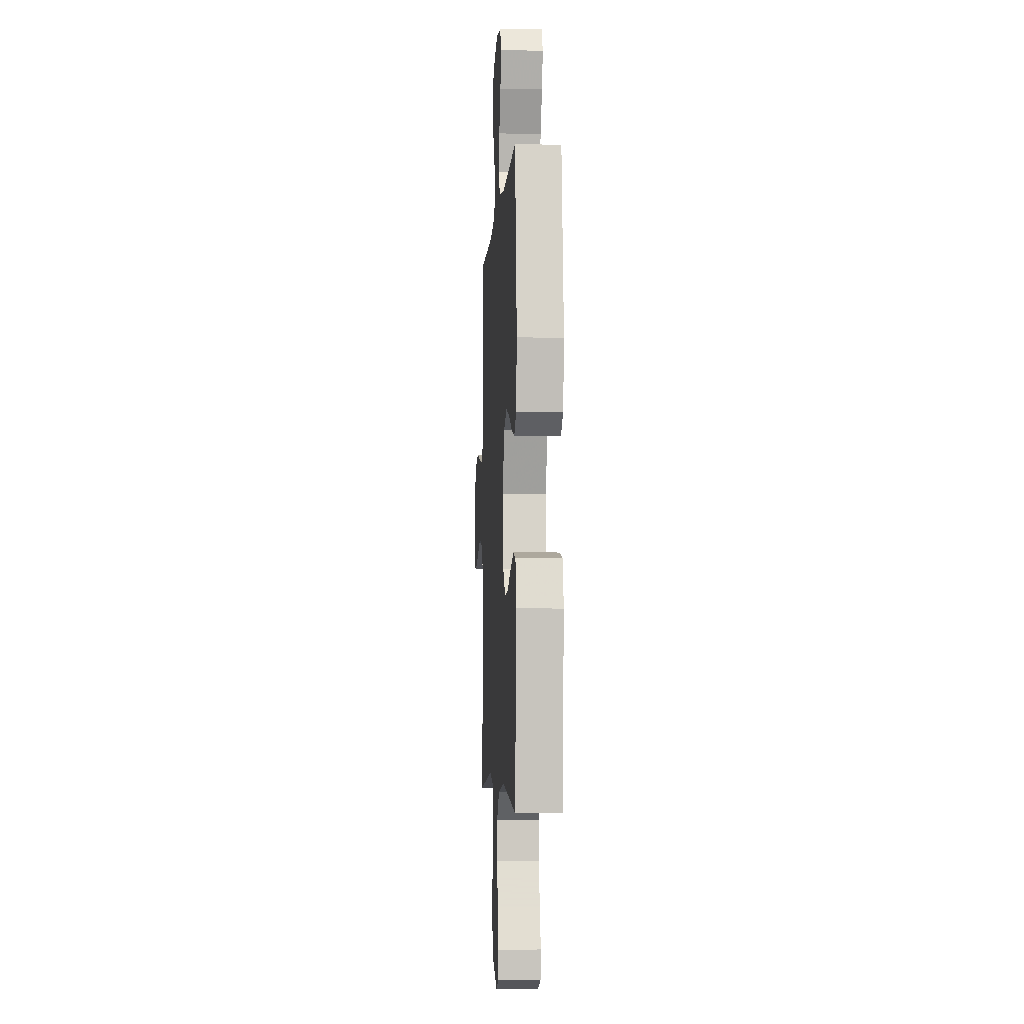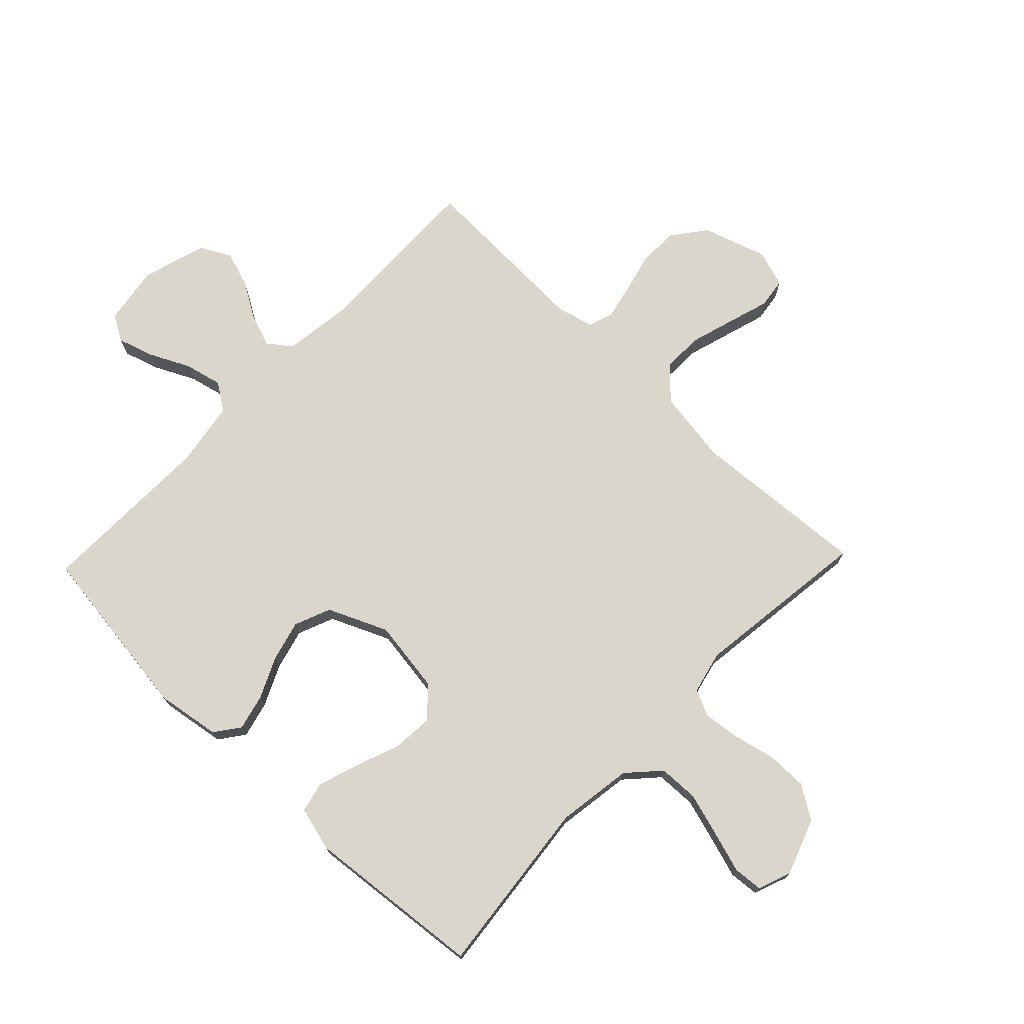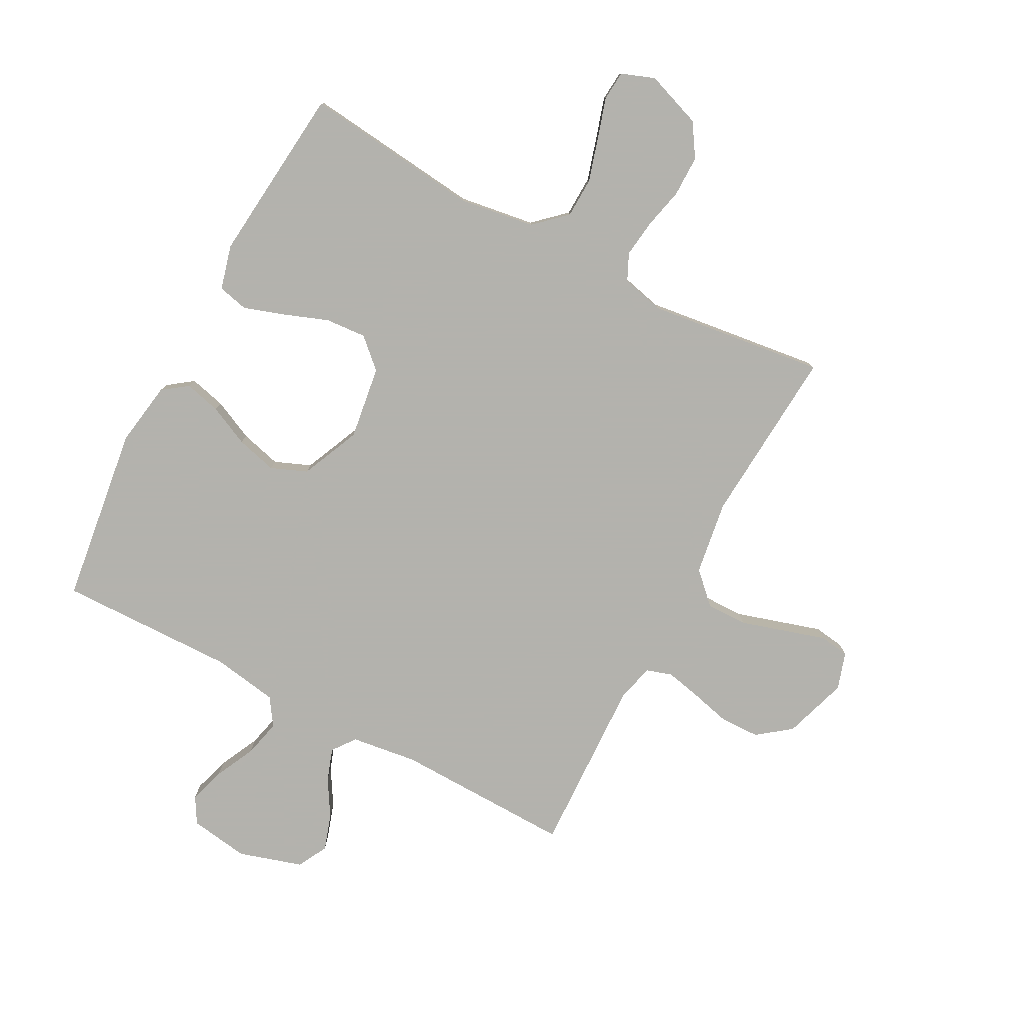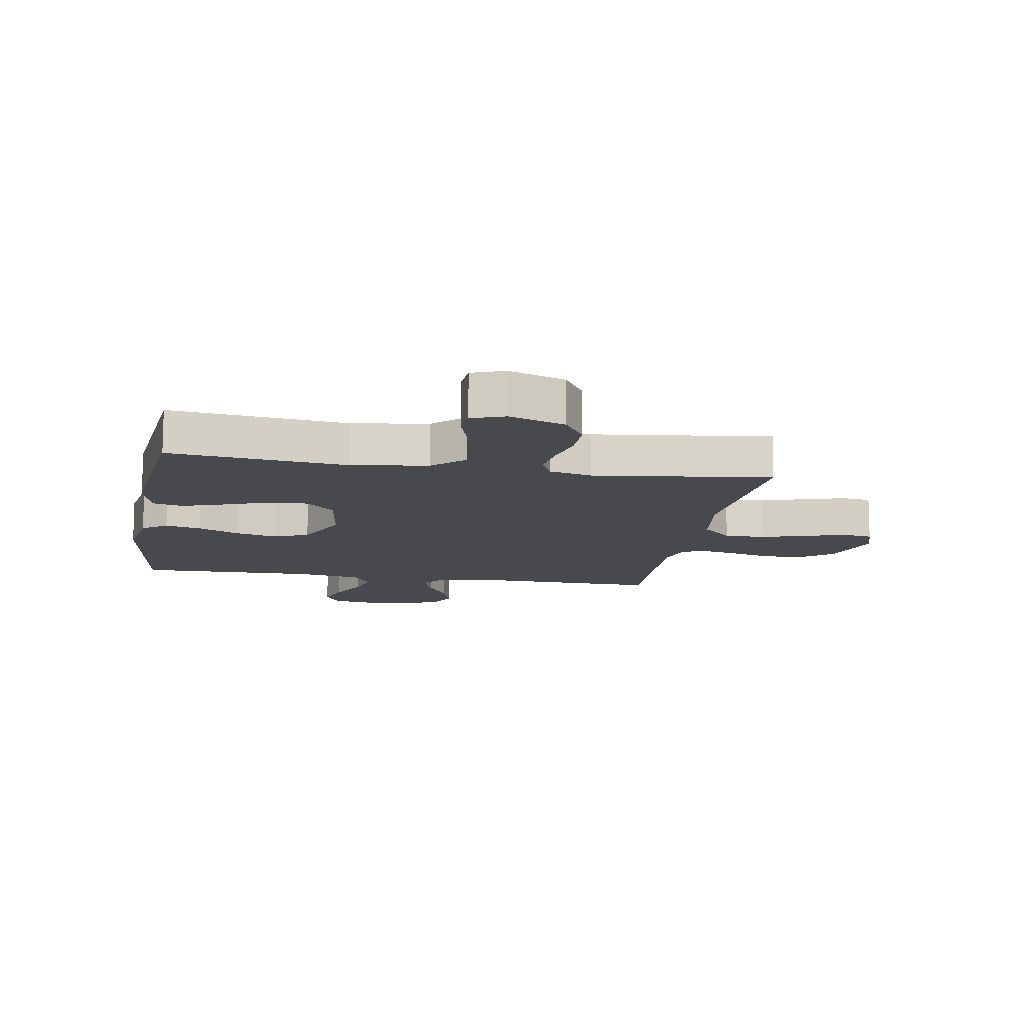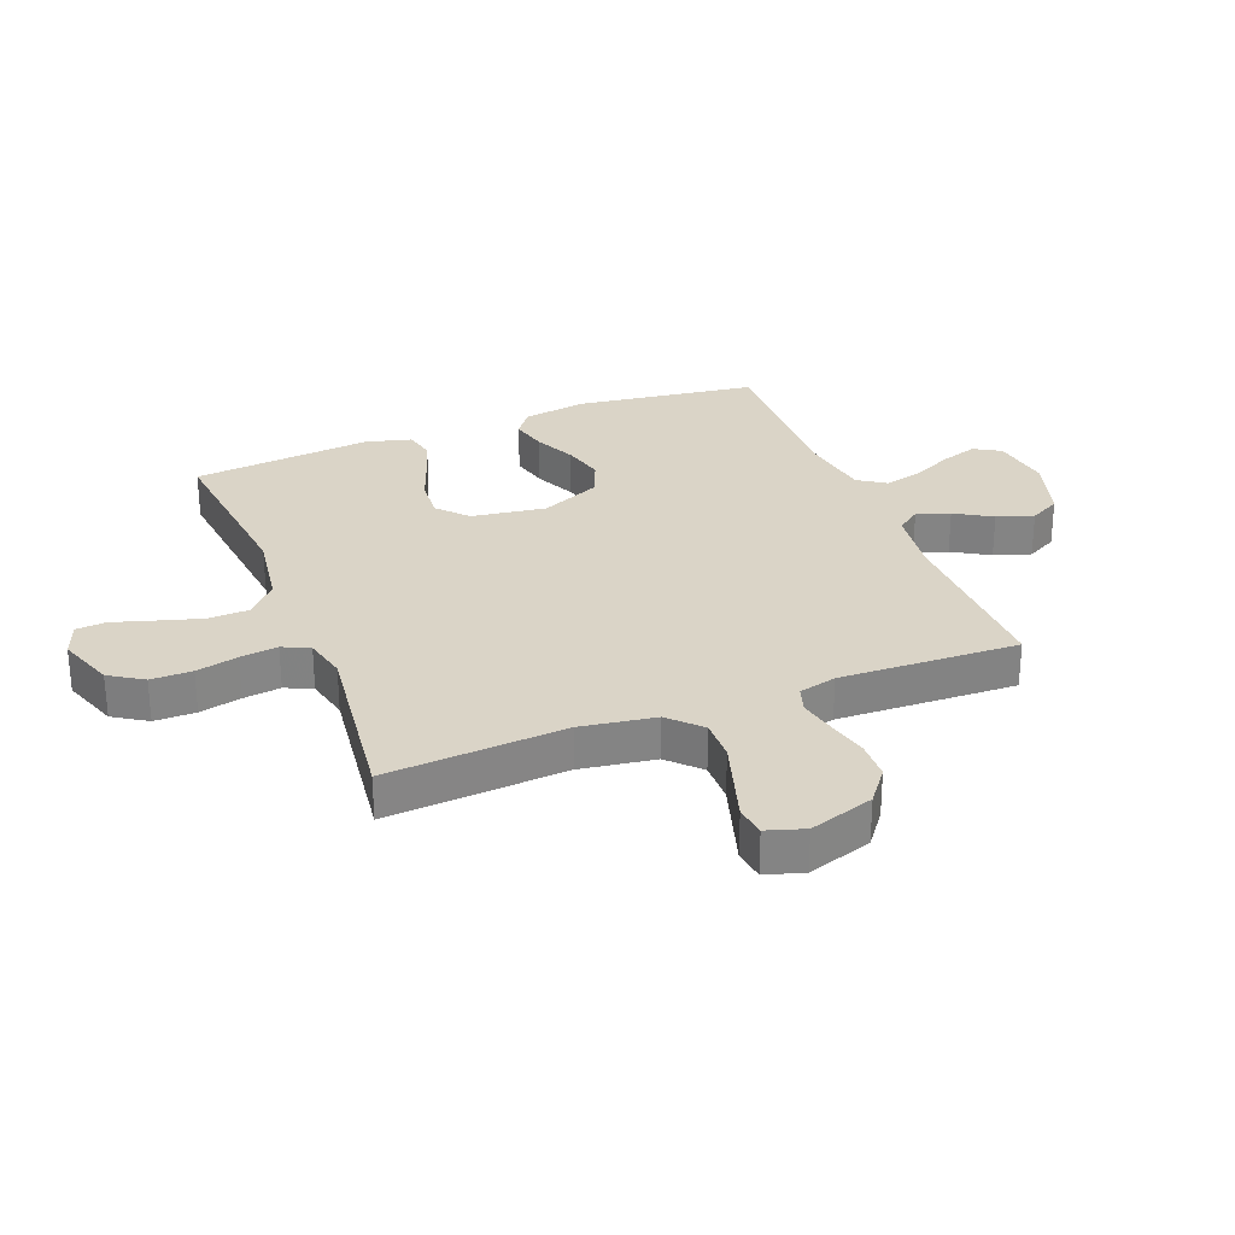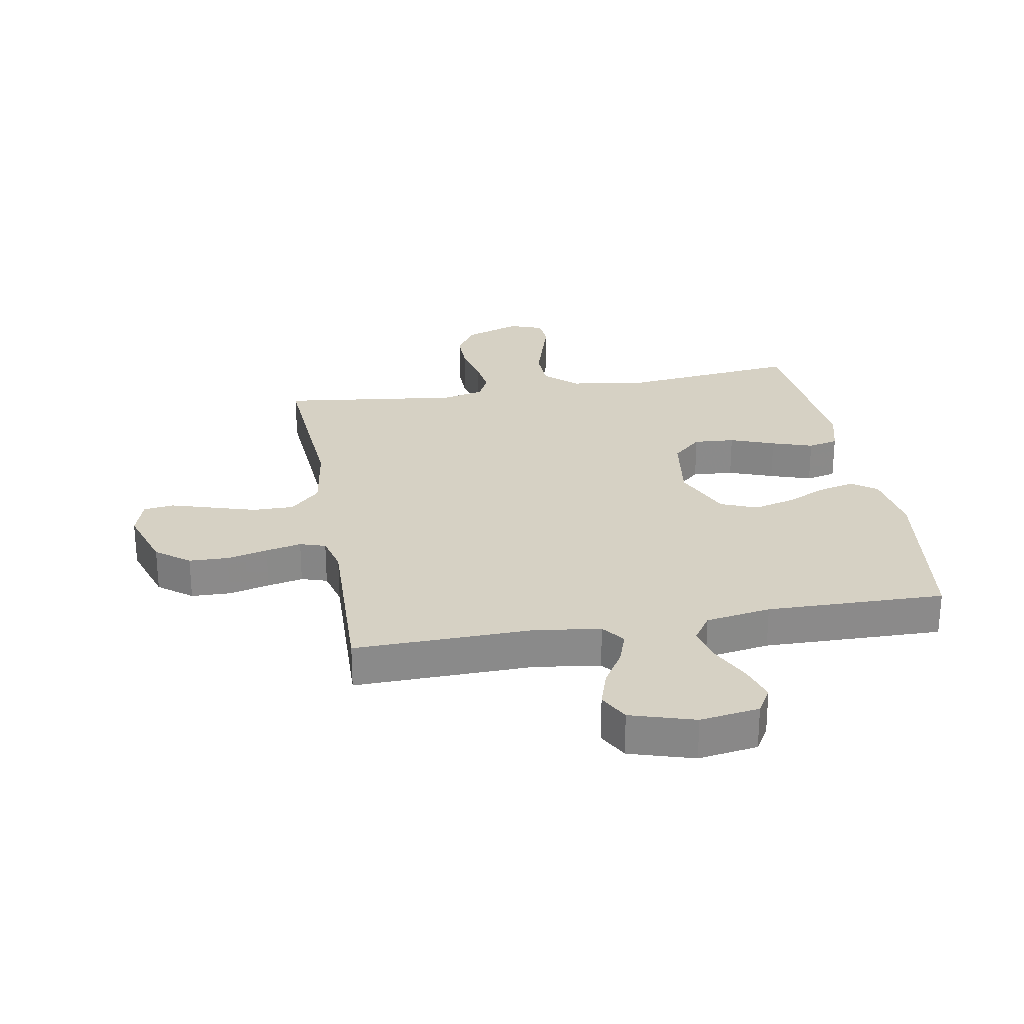
<metadata>
{"format":"obj","ext":"obj","renderer":"f3d","projection":"perspective","resolution":1024,"background":"white","views":[{"elev":-4.6,"azim":86.5,"up":"+Z"},{"elev":73.6,"azim":133.8,"up":"+Y"},{"elev":-79.4,"azim":152.0,"up":"+Y"},{"elev":-12.3,"azim":170.2,"up":"+Y"},{"elev":28.9,"azim":-111.4,"up":"+Y"},{"elev":26.8,"azim":-10.1,"up":"+Y"}]}
</metadata>
<code>
v -0.5 0.07 0.5
v -0.2 0.07 0.494
v -0.088 0.07 0.509
v -0.059 0.07 0.548
v -0.078 0.07 0.603
v -0.115 0.07 0.664
v -0.135 0.07 0.725
v -0.108 0.07 0.776
v 0 0.07 0.809
v 0.1 0.07 0.794
v 0.126 0.07 0.75
v 0.107 0.07 0.689
v 0.074 0.07 0.621
v 0.059 0.07 0.558
v 0.09 0.07 0.512
v 0.2 0.07 0.494
v 0.5 0.07 0.5
v 0.541 0.07 0.2
v 0.524 0.07 0.091
v 0.482 0.07 0.06
v 0.421 0.07 0.075
v 0.352 0.07 0.107
v 0.283 0.07 0.125
v 0.222 0.07 0.1
v 0.178 0.07 0
v 0.196 0.07 -0.124
v 0.245 0.07 -0.169
v 0.314 0.07 -0.164
v 0.389 0.07 -0.136
v 0.458 0.07 -0.113
v 0.509 0.07 -0.125
v 0.529 0.07 -0.2
v 0.5 0.07 -0.5
v 0.2 0.07 -0.467
v 0.072 0.07 -0.486
v 0.019 0.07 -0.535
v 0.017 0.07 -0.603
v 0.039 0.07 -0.677
v 0.06 0.07 -0.745
v 0.056 0.07 -0.795
v 0 0.07 -0.816
v -0.095 0.07 -0.782
v -0.131 0.07 -0.726
v -0.131 0.07 -0.657
v -0.115 0.07 -0.587
v -0.107 0.07 -0.524
v -0.128 0.07 -0.479
v -0.2 0.07 -0.462
v -0.5 0.07 -0.5
v -0.479 0.07 -0.2
v -0.498 0.07 -0.075
v -0.549 0.07 -0.025
v -0.618 0.07 -0.026
v -0.694 0.07 -0.049
v -0.763 0.07 -0.07
v -0.814 0.07 -0.063
v -0.834 0.07 0
v -0.799 0.07 0.108
v -0.743 0.07 0.151
v -0.677 0.07 0.153
v -0.608 0.07 0.136
v -0.548 0.07 0.123
v -0.505 0.07 0.137
v -0.489 0.07 0.2
v -0.5 0 0.5
v -0.2 0 0.494
v -0.088 0 0.509
v -0.059 0 0.548
v -0.078 0 0.603
v -0.115 0 0.664
v -0.135 0 0.725
v -0.108 0 0.776
v 0 0 0.809
v 0.1 0 0.794
v 0.126 0 0.75
v 0.107 0 0.689
v 0.074 0 0.621
v 0.059 0 0.558
v 0.09 0 0.512
v 0.2 0 0.494
v 0.5 0 0.5
v 0.541 0 0.2
v 0.524 0 0.091
v 0.482 0 0.06
v 0.421 0 0.075
v 0.352 0 0.107
v 0.283 0 0.125
v 0.222 0 0.1
v 0.178 0 0
v 0.196 0 -0.124
v 0.245 0 -0.169
v 0.314 0 -0.164
v 0.389 0 -0.136
v 0.458 0 -0.113
v 0.509 0 -0.125
v 0.529 0 -0.2
v 0.5 0 -0.5
v 0.2 0 -0.467
v 0.072 0 -0.486
v 0.019 0 -0.535
v 0.017 0 -0.603
v 0.039 0 -0.677
v 0.06 0 -0.745
v 0.056 0 -0.795
v 0 0 -0.816
v -0.095 0 -0.782
v -0.131 0 -0.726
v -0.131 0 -0.657
v -0.115 0 -0.587
v -0.107 0 -0.524
v -0.128 0 -0.479
v -0.2 0 -0.462
v -0.5 0 -0.5
v -0.479 0 -0.2
v -0.498 0 -0.075
v -0.549 0 -0.025
v -0.618 0 -0.026
v -0.694 0 -0.049
v -0.763 0 -0.07
v -0.814 0 -0.063
v -0.834 0 0
v -0.799 0 0.108
v -0.743 0 0.151
v -0.677 0 0.153
v -0.608 0 0.136
v -0.548 0 0.123
v -0.505 0 0.137
v -0.489 0 0.2
f 58 59 60 61
f 58 61 62
f 57 58 62
f 54 55 56 57
f 53 54 57 62
f 52 53 62 63
f 48 49 50
f 47 48 50 51
f 42 43 44 45
f 42 45 46
f 41 42 46
f 38 39 40 41
f 37 38 41 46
f 36 37 46 47
f 31 32 33 34
f 31 34 35
f 28 29 30 31
f 28 31 35
f 27 28 35 36
f 19 20 21 22
f 19 22 23
f 16 17 18 19
f 15 16 19 23
f 14 15 23 24
f 10 11 12 13
f 10 13 14
f 9 10 14
f 8 9 14
f 5 6 7 8
f 4 5 8 14
f 3 4 14 24
f 64 1 2
f 63 64 2 3
f 51 52 63 3
f 26 27 36 47
f 25 26 47 51
f 3 24 25 51
f 125 124 123 122
f 126 125 122
f 126 122 121
f 121 120 119 118
f 126 121 118 117
f 127 126 117 116
f 114 113 112
f 115 114 112 111
f 109 108 107 106
f 110 109 106
f 110 106 105
f 105 104 103 102
f 110 105 102 101
f 111 110 101 100
f 98 97 96 95
f 99 98 95
f 95 94 93 92
f 99 95 92
f 100 99 92 91
f 86 85 84 83
f 87 86 83
f 83 82 81 80
f 87 83 80 79
f 88 87 79 78
f 77 76 75 74
f 78 77 74
f 78 74 73
f 78 73 72
f 72 71 70 69
f 78 72 69 68
f 88 78 68 67
f 66 65 128
f 67 66 128 127
f 67 127 116 115
f 111 100 91 90
f 115 111 90 89
f 115 89 88 67
f 1 65 66 2
f 2 66 67 3
f 3 67 68 4
f 4 68 69 5
f 5 69 70 6
f 6 70 71 7
f 7 71 72 8
f 8 72 73 9
f 9 73 74 10
f 10 74 75 11
f 11 75 76 12
f 12 76 77 13
f 13 77 78 14
f 14 78 79 15
f 15 79 80 16
f 16 80 81 17
f 17 81 82 18
f 18 82 83 19
f 19 83 84 20
f 20 84 85 21
f 21 85 86 22
f 22 86 87 23
f 23 87 88 24
f 24 88 89 25
f 25 89 90 26
f 26 90 91 27
f 27 91 92 28
f 28 92 93 29
f 29 93 94 30
f 30 94 95 31
f 31 95 96 32
f 32 96 97 33
f 33 97 98 34
f 34 98 99 35
f 35 99 100 36
f 36 100 101 37
f 37 101 102 38
f 38 102 103 39
f 39 103 104 40
f 40 104 105 41
f 41 105 106 42
f 42 106 107 43
f 43 107 108 44
f 44 108 109 45
f 45 109 110 46
f 46 110 111 47
f 47 111 112 48
f 48 112 113 49
f 49 113 114 50
f 50 114 115 51
f 51 115 116 52
f 52 116 117 53
f 53 117 118 54
f 54 118 119 55
f 55 119 120 56
f 56 120 121 57
f 57 121 122 58
f 58 122 123 59
f 59 123 124 60
f 60 124 125 61
f 61 125 126 62
f 62 126 127 63
f 63 127 128 64
f 64 128 65 1

</code>
